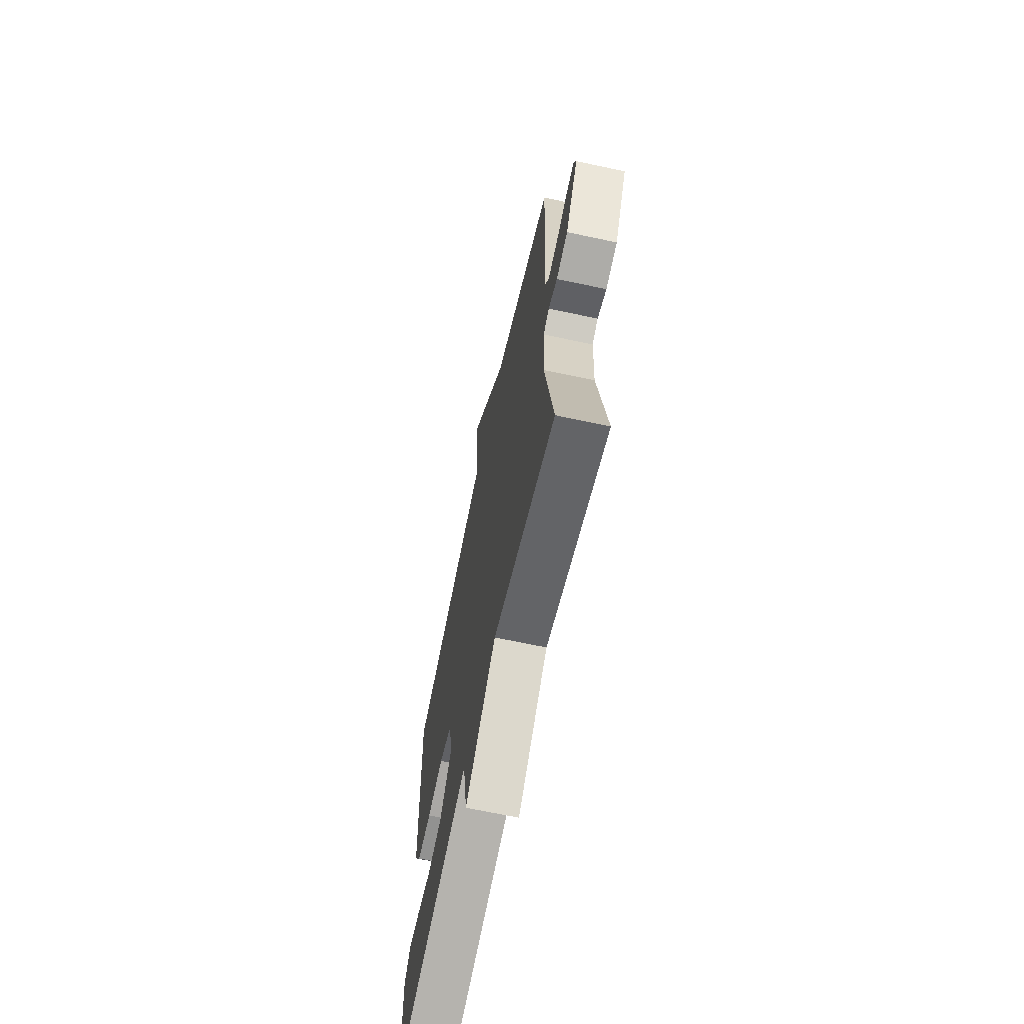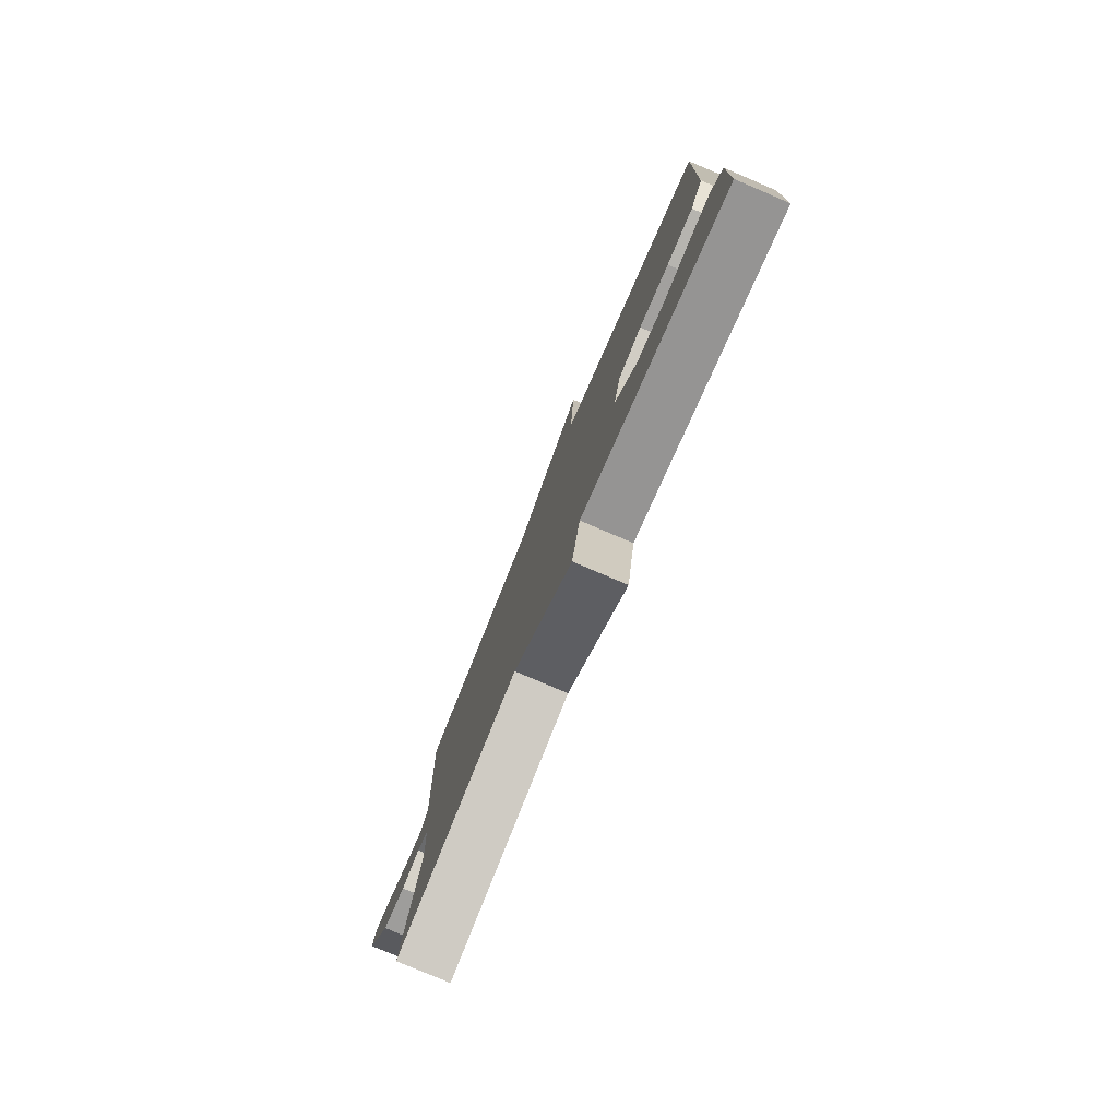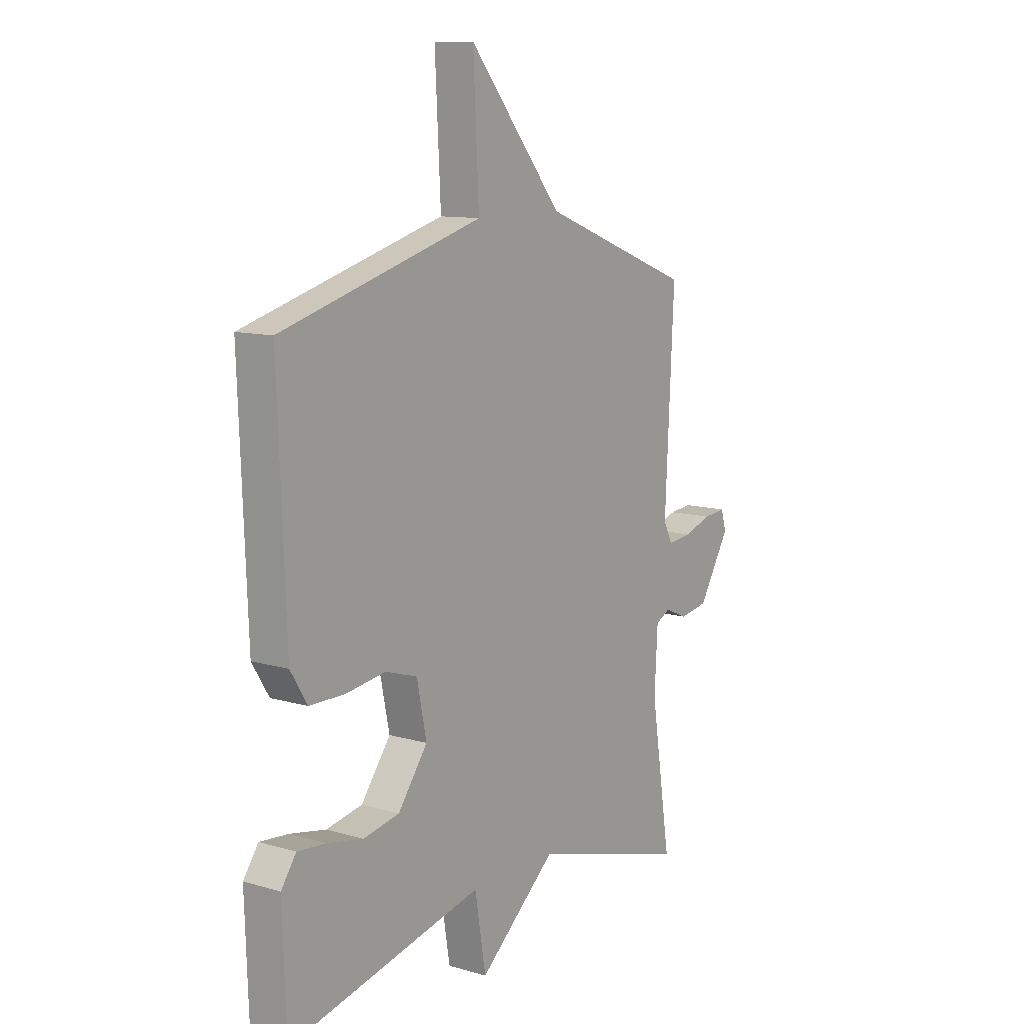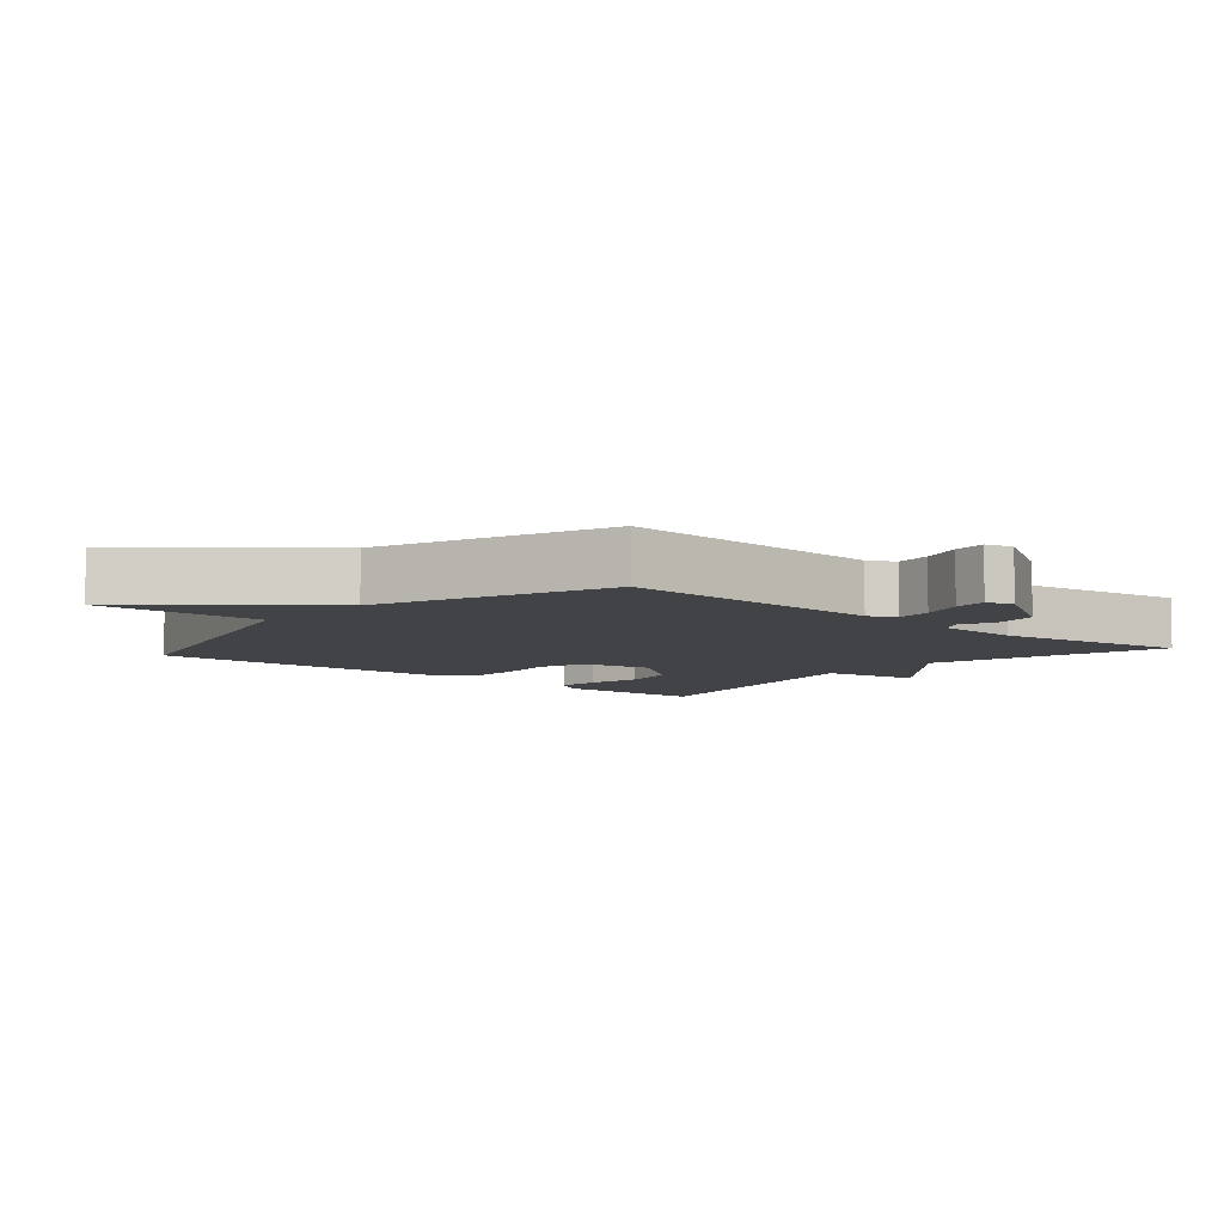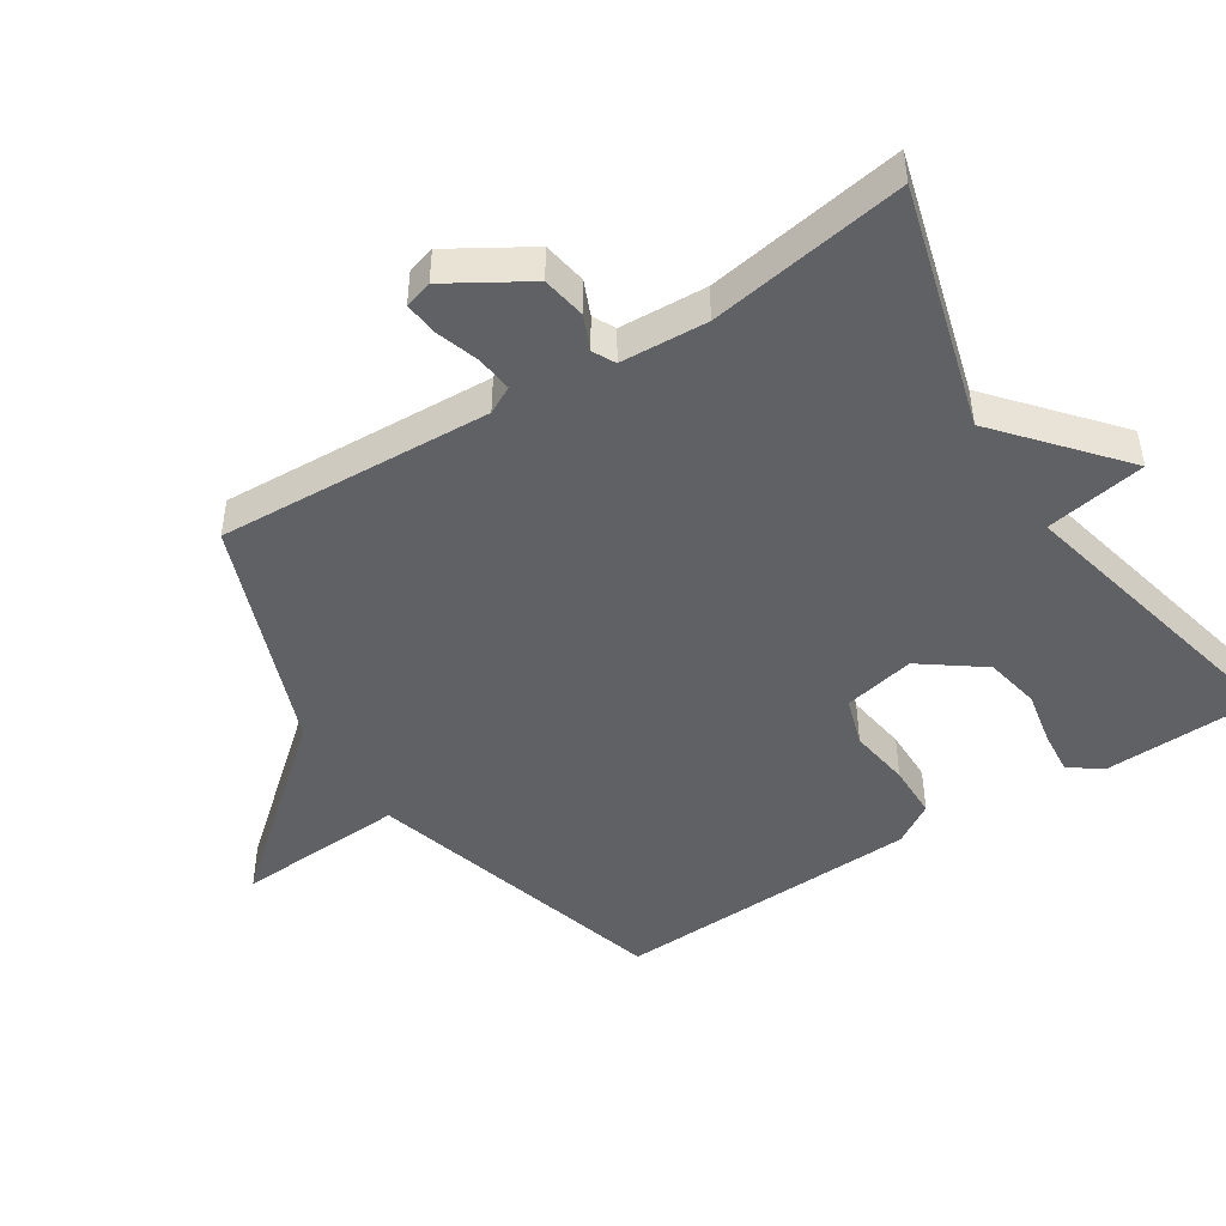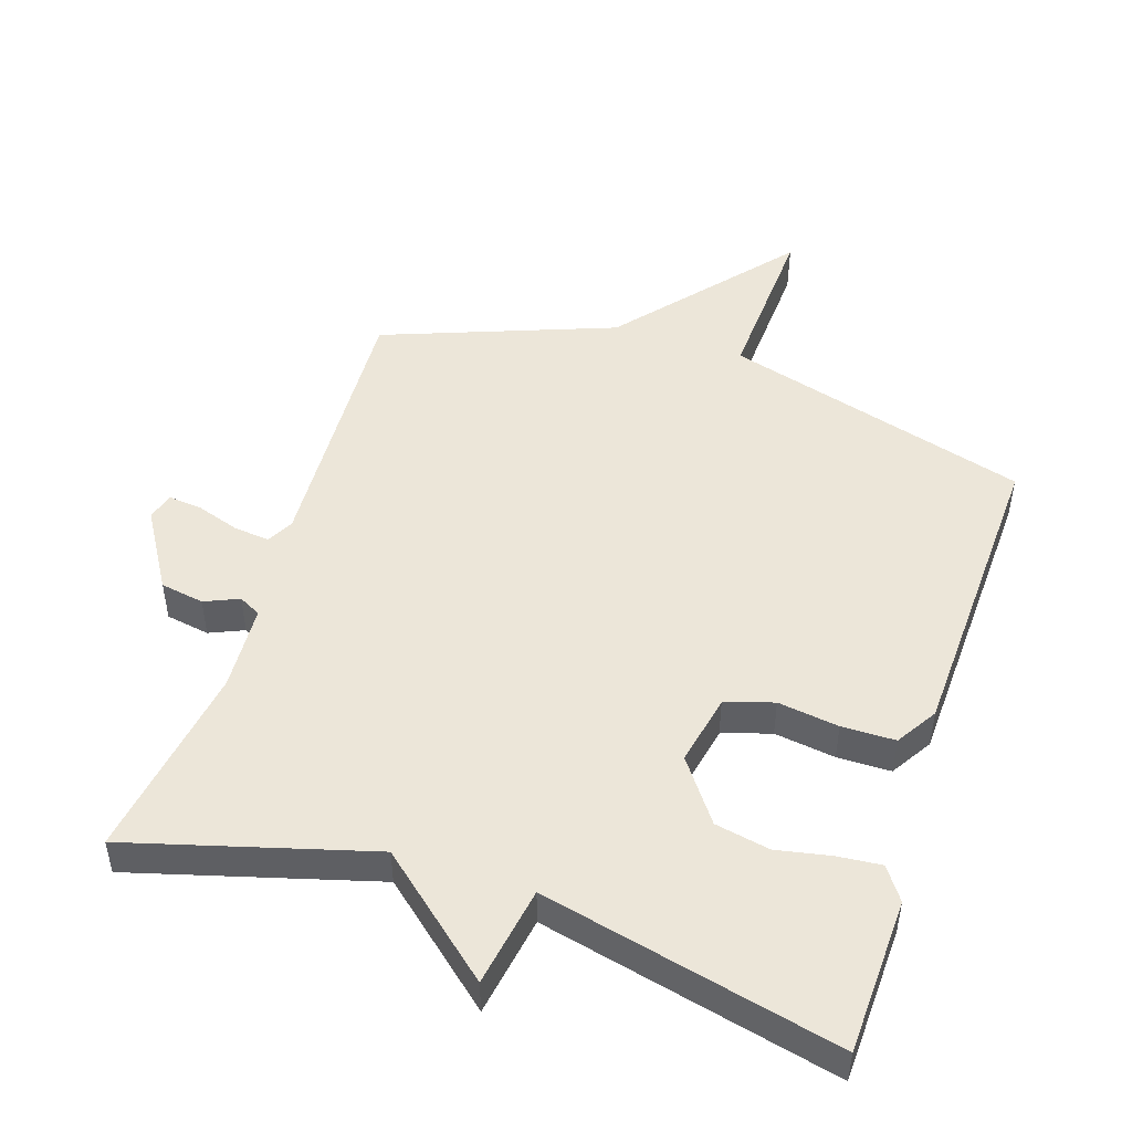
<metadata>
{"format":"obj","ext":"obj","renderer":"f3d","projection":"perspective","resolution":1024,"background":"white","views":[{"elev":-67.0,"azim":77.9,"up":"+Z"},{"elev":-79.9,"azim":-113.0,"up":"+Z"},{"elev":10.9,"azim":-54.3,"up":"+Z"},{"elev":-6.9,"azim":48.9,"up":"+Y"},{"elev":-46.8,"azim":122.7,"up":"+Y"},{"elev":49.1,"azim":-161.9,"up":"+Y"}]}
</metadata>
<code>
v -0.5 0.07 -0.5
v -0.508 0.07 -0.268
v -0.474 0.07 -0.22
v -0.409 0.07 -0.226
v -0.328 0.07 -0.242
v -0.246 0.07 -0.226
v -0.179 0.07 -0.135
v -0.201 0.07 -0.029
v -0.273 0.07 -0.006
v -0.364 0.07 -0.019
v -0.444 0.07 -0.018
v -0.482 0.07 0.043
v -0.5 0.07 0.5
v -0.045 0.07 0.63
v -0.058 0.07 0.883
v 0.155 0.07 0.63
v 0.5 0.07 0.5
v 0.48 0.07 0.093
v 0.501 0.07 0.053
v 0.555 0.07 0.059
v 0.619 0.07 0.08
v 0.669 0.07 0.085
v 0.681 0.07 0.044
v 0.61 0.07 -0.073
v 0.545 0.07 -0.084
v 0.494 0.07 -0.062
v 0.461 0.07 -0.079
v 0.454 0.07 -0.208
v 0.5 0.07 -0.5
v 0.141 0.07 -0.399
v -0.034 0.07 -0.548
v -0.059 0.07 -0.399
v -0.5 0 -0.5
v -0.508 0 -0.268
v -0.474 0 -0.22
v -0.409 0 -0.226
v -0.328 0 -0.242
v -0.246 0 -0.226
v -0.179 0 -0.135
v -0.201 0 -0.029
v -0.273 0 -0.006
v -0.364 0 -0.019
v -0.444 0 -0.018
v -0.482 0 0.043
v -0.5 0 0.5
v -0.045 0 0.63
v -0.058 0 0.883
v 0.155 0 0.63
v 0.5 0 0.5
v 0.48 0 0.093
v 0.501 0 0.053
v 0.555 0 0.059
v 0.619 0 0.08
v 0.669 0 0.085
v 0.681 0 0.044
v 0.61 0 -0.073
v 0.545 0 -0.084
v 0.494 0 -0.062
v 0.461 0 -0.079
v 0.454 0 -0.208
v 0.5 0 -0.5
v 0.141 0 -0.399
v -0.034 0 -0.548
v -0.059 0 -0.399
f 30 31 32
f 28 29 30
f 27 28 30 32
f 24 25 26
f 23 24 26
f 22 23 26
f 21 22 26
f 20 21 26
f 19 20 26 27
f 27 32 1
f 19 27 1
f 18 19 1
f 14 15 16
f 14 16 17
f 13 14 17
f 12 13 17
f 11 12 17
f 10 11 17
f 9 10 17
f 8 9 17 18
f 3 4 5
f 2 3 5
f 1 2 5
f 1 5 6
f 18 1 6
f 7 8 18
f 6 7 18
f 64 63 62
f 62 61 60
f 64 62 60 59
f 58 57 56
f 58 56 55
f 58 55 54
f 58 54 53
f 58 53 52
f 59 58 52 51
f 33 64 59
f 33 59 51
f 33 51 50
f 48 47 46
f 49 48 46
f 49 46 45
f 49 45 44
f 49 44 43
f 49 43 42
f 49 42 41
f 50 49 41 40
f 37 36 35
f 37 35 34
f 37 34 33
f 38 37 33
f 38 33 50
f 50 40 39
f 50 39 38
f 1 33 34 2
f 2 34 35 3
f 3 35 36 4
f 4 36 37 5
f 5 37 38 6
f 6 38 39 7
f 7 39 40 8
f 8 40 41 9
f 9 41 42 10
f 10 42 43 11
f 11 43 44 12
f 12 44 45 13
f 13 45 46 14
f 14 46 47 15
f 15 47 48 16
f 16 48 49 17
f 17 49 50 18
f 18 50 51 19
f 19 51 52 20
f 20 52 53 21
f 21 53 54 22
f 22 54 55 23
f 23 55 56 24
f 24 56 57 25
f 25 57 58 26
f 26 58 59 27
f 27 59 60 28
f 28 60 61 29
f 29 61 62 30
f 30 62 63 31
f 31 63 64 32
f 32 64 33 1

</code>
